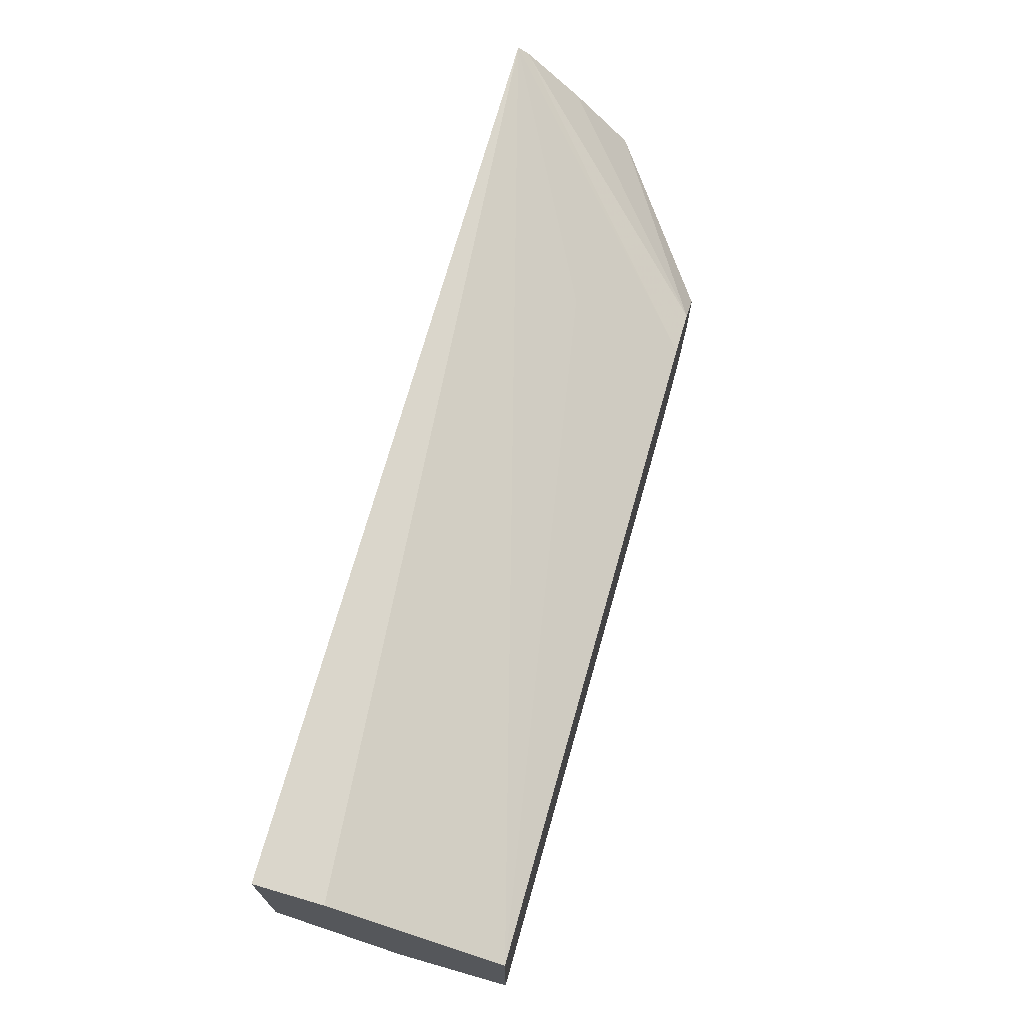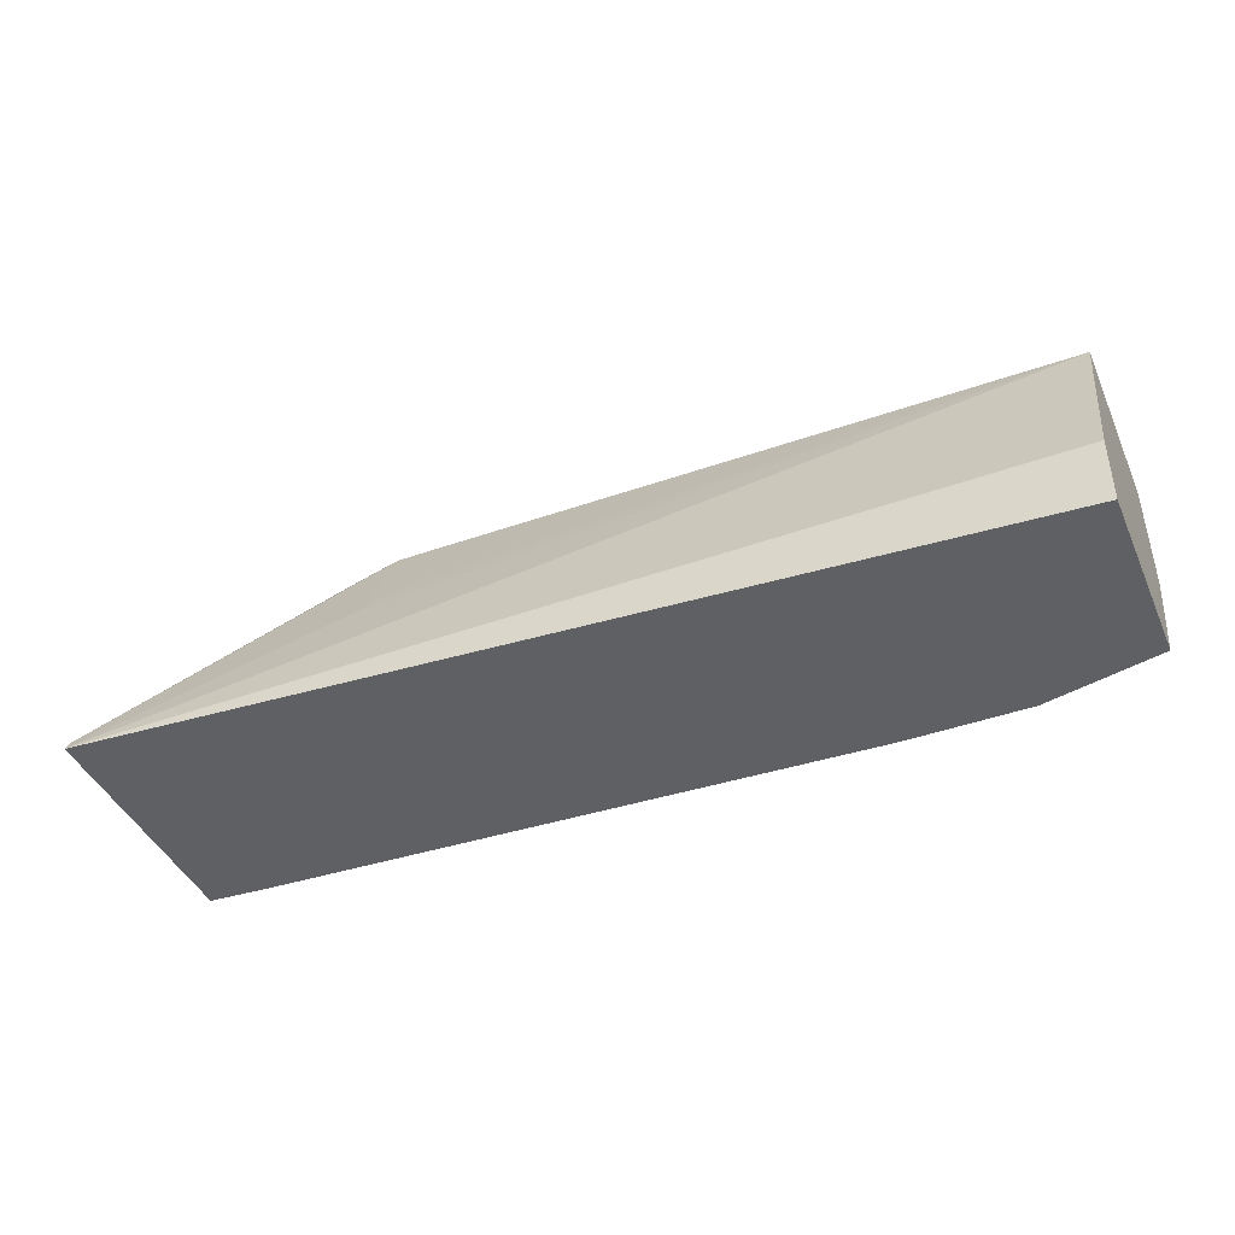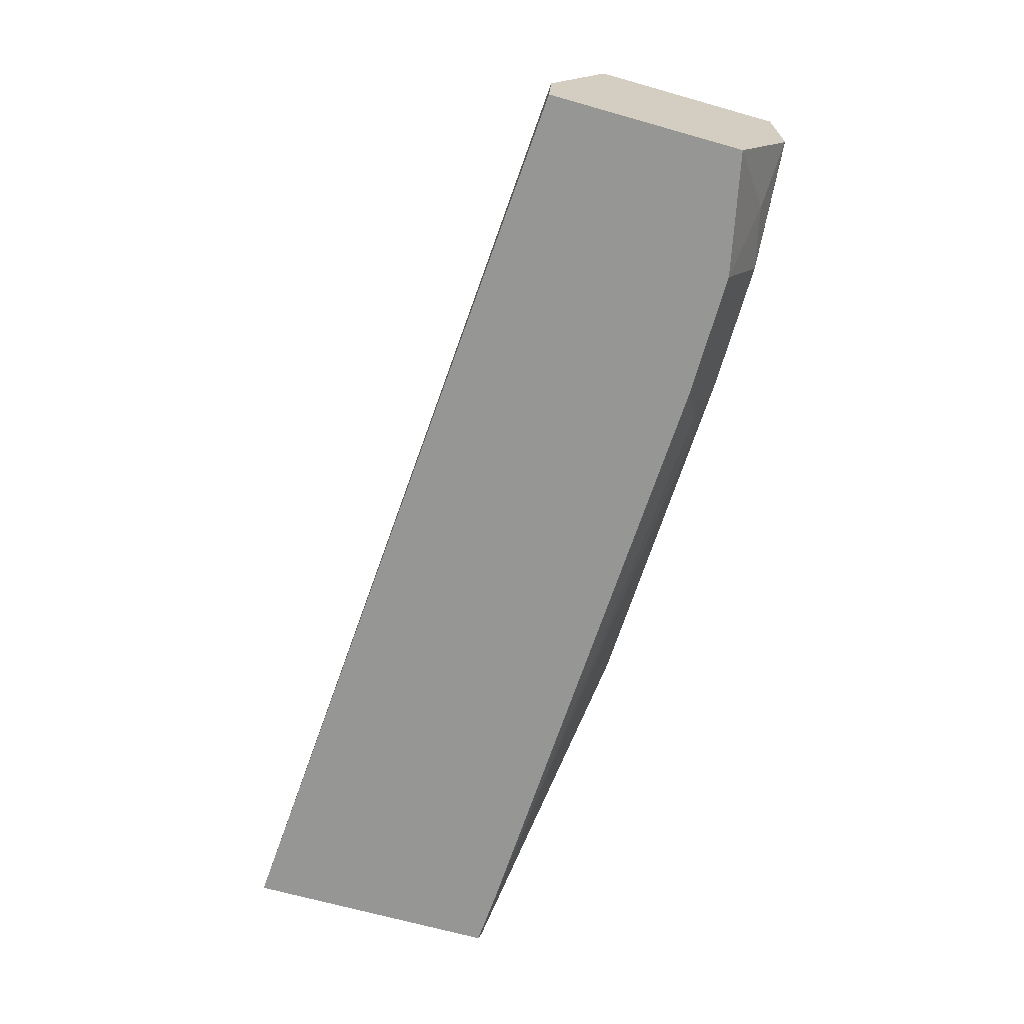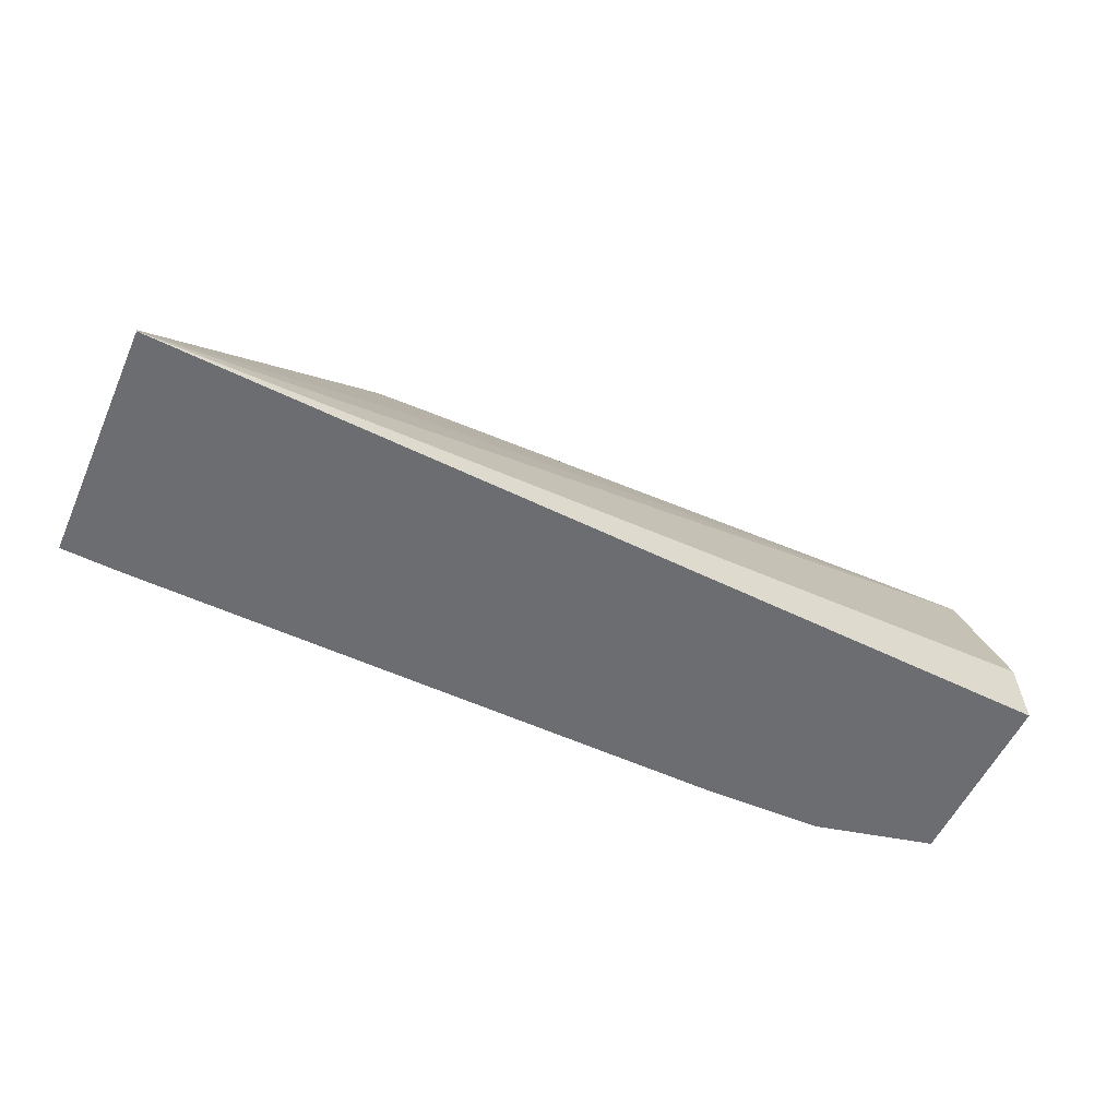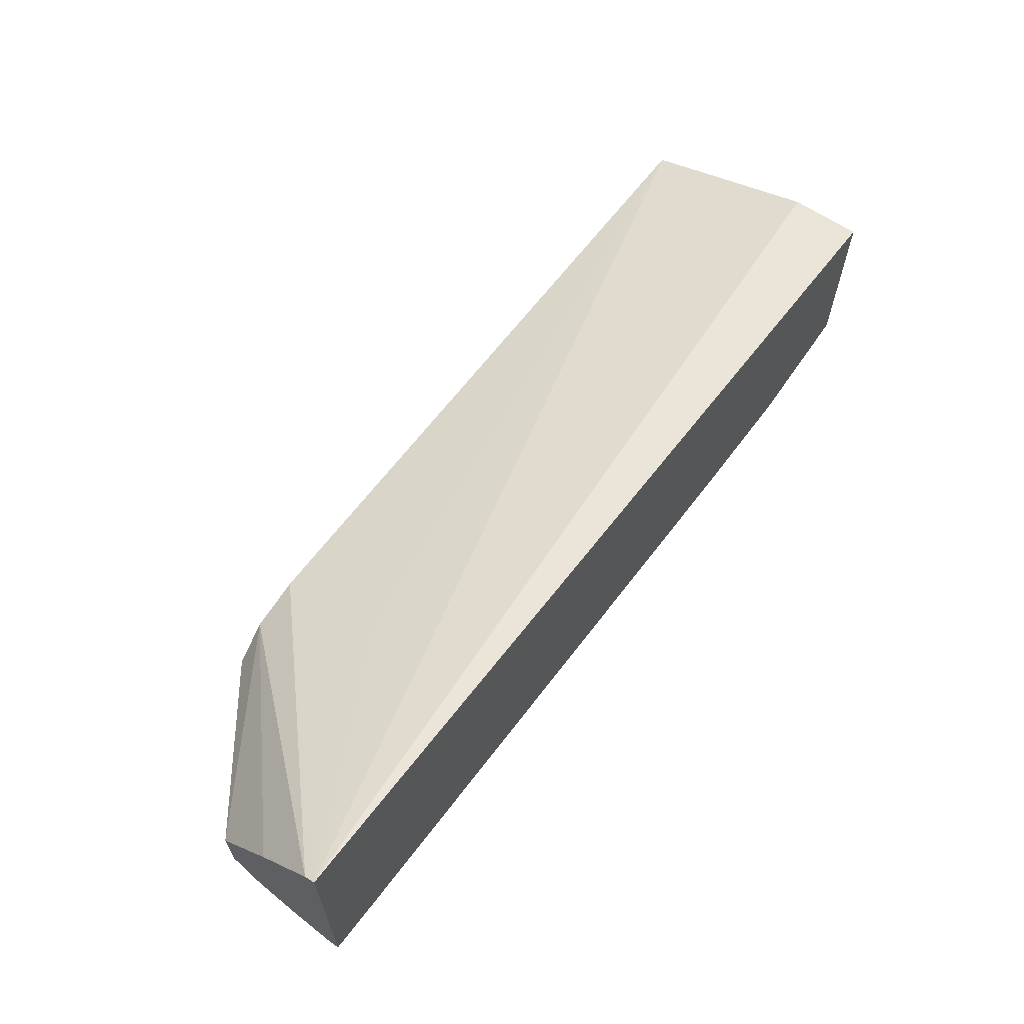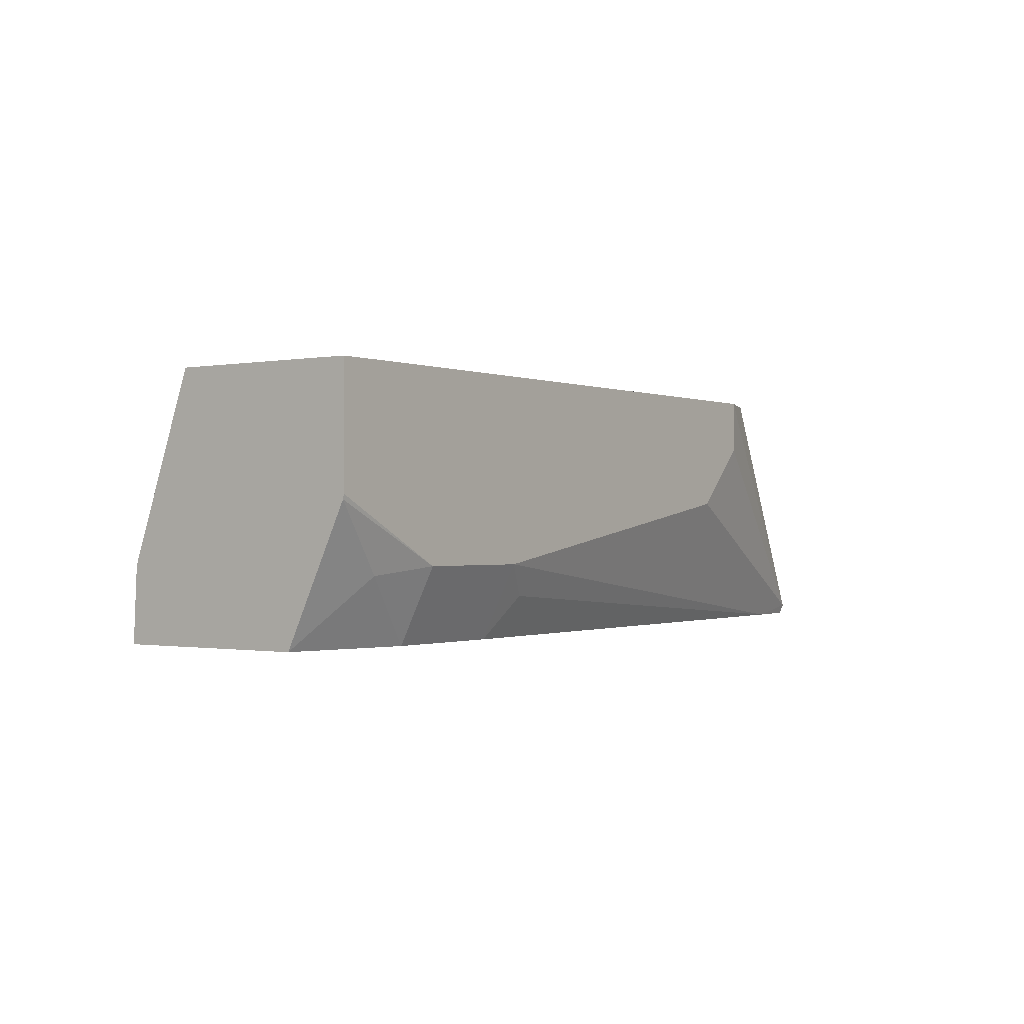
<metadata>
{"format":"obj","ext":"obj","renderer":"f3d","projection":"perspective","resolution":1024,"background":"white","views":[{"elev":69.7,"azim":105.9,"up":"+Z"},{"elev":-43.0,"azim":23.0,"up":"+Y"},{"elev":-67.7,"azim":74.2,"up":"+Y"},{"elev":-54.0,"azim":-23.8,"up":"+Y"},{"elev":63.5,"azim":-53.4,"up":"+Z"},{"elev":-0.7,"azim":125.4,"up":"+Y"}]}
</metadata>
<code>
v -0.001777 0.0232 -0.5705
v -0.001777 0.0232 -0.489
v -0.001777 -0.02718 -0.5705
v -0.2988 0.0232 -0.5705
v -0.001777 -0.05433 -0.4618
v -0.2776 0.0232 -0.487
v -0.2852 -0.01359 -0.4686
v -0.2988 -0.02718 -0.4618
v -0.4061 -0.08582 -0.4332
v -0.001777 -0.02917 -0.57
v -0.05433 -0.05433 -0.5705
v -0.2988 -4.26e-06 -0.5705
v -0.4061 -0.08149 -0.5433
v -0.3246 0.0232 -0.5604
v -0.001777 -0.08582 -0.4602
v -0.2988 0.0232 -0.487
v -0.2988 0.009046 -0.4799
v -0.4061 -0.08171 -0.4352
v -0.4061 -0.08582 -0.5417
v -0.001777 -0.08582 -0.5433
v -0.02719 -0.05772 -0.5637
v -0.05433 -0.08582 -0.5547
v -0.1087 -0.05433 -0.5705
v -0.2716 -0.02718 -0.5705
v -0.3803 -0.08582 -0.5433
v -0.4061 -0.06004 -0.5376
v -0.4061 -0.04144 -0.529
v -0.4061 -0.02996 -0.5175
v -0.3376 0.0232 -0.5393
v -0.3208 0.0232 -0.4922
v -0.4061 -0.08103 -0.4356
v -0.1087 -0.08582 -0.5547
v -0.1222 -0.06791 -0.5637
v -0.4061 -0.02996 -0.4904
v -0.3376 0.0232 -0.5122
v -0.336 0.0232 -0.5061
v -0.4061 -0.05572 -0.4611
f 13 25 19
f 10 21 11
f 12 24 13
f 11 32 23
f 11 22 32
f 11 21 22
f 10 20 21
f 9 13 19
f 9 22 20
f 9 25 32
f 9 19 25
f 9 26 13
f 9 27 26
f 13 26 14
f 9 20 15
f 13 24 25
f 30 36 34
f 14 27 28
f 9 28 27
f 34 36 35
f 30 37 31
f 30 34 37
f 28 35 29
f 28 34 35
f 14 26 27
f 25 33 32
f 23 33 25
f 23 32 33
f 20 22 21
f 16 31 18
f 16 30 31
f 14 28 29
f 23 25 24
f 9 34 28
f 9 32 22
f 9 31 37
f 1 36 30
f 1 35 36
f 1 29 35
f 1 14 29
f 1 4 14
f 1 12 4
f 1 24 12
f 1 23 24
f 1 3 11
f 1 10 3
f 1 20 10
f 1 15 20
f 1 5 15
f 1 2 5
f 9 37 34
f 1 30 16
f 1 16 6
f 1 11 23
f 2 6 7
f 1 6 2
f 9 18 31
f 9 16 18
f 9 17 16
f 8 17 9
f 6 17 7
f 6 16 17
f 7 17 8
f 4 13 14
f 4 12 13
f 3 10 11
f 2 9 5
f 2 8 9
f 2 7 8
f 5 9 15

</code>
